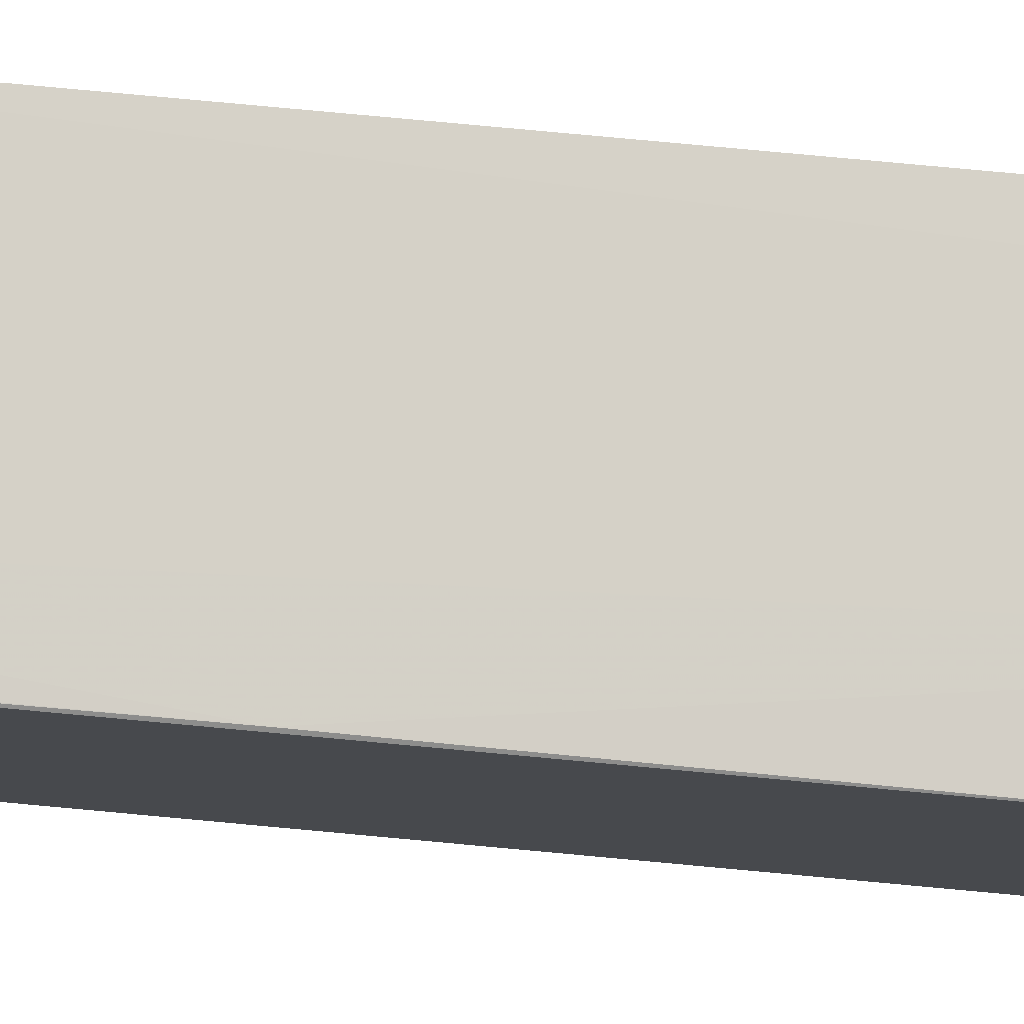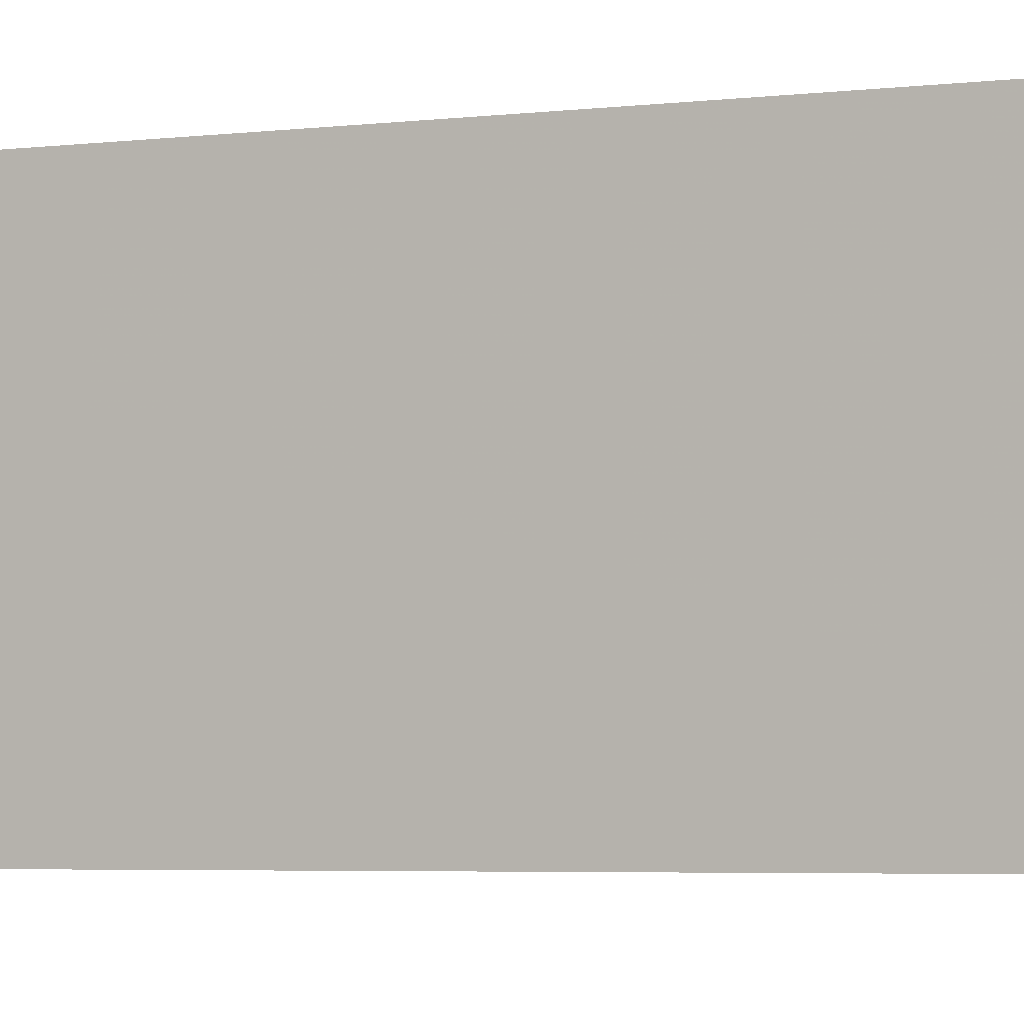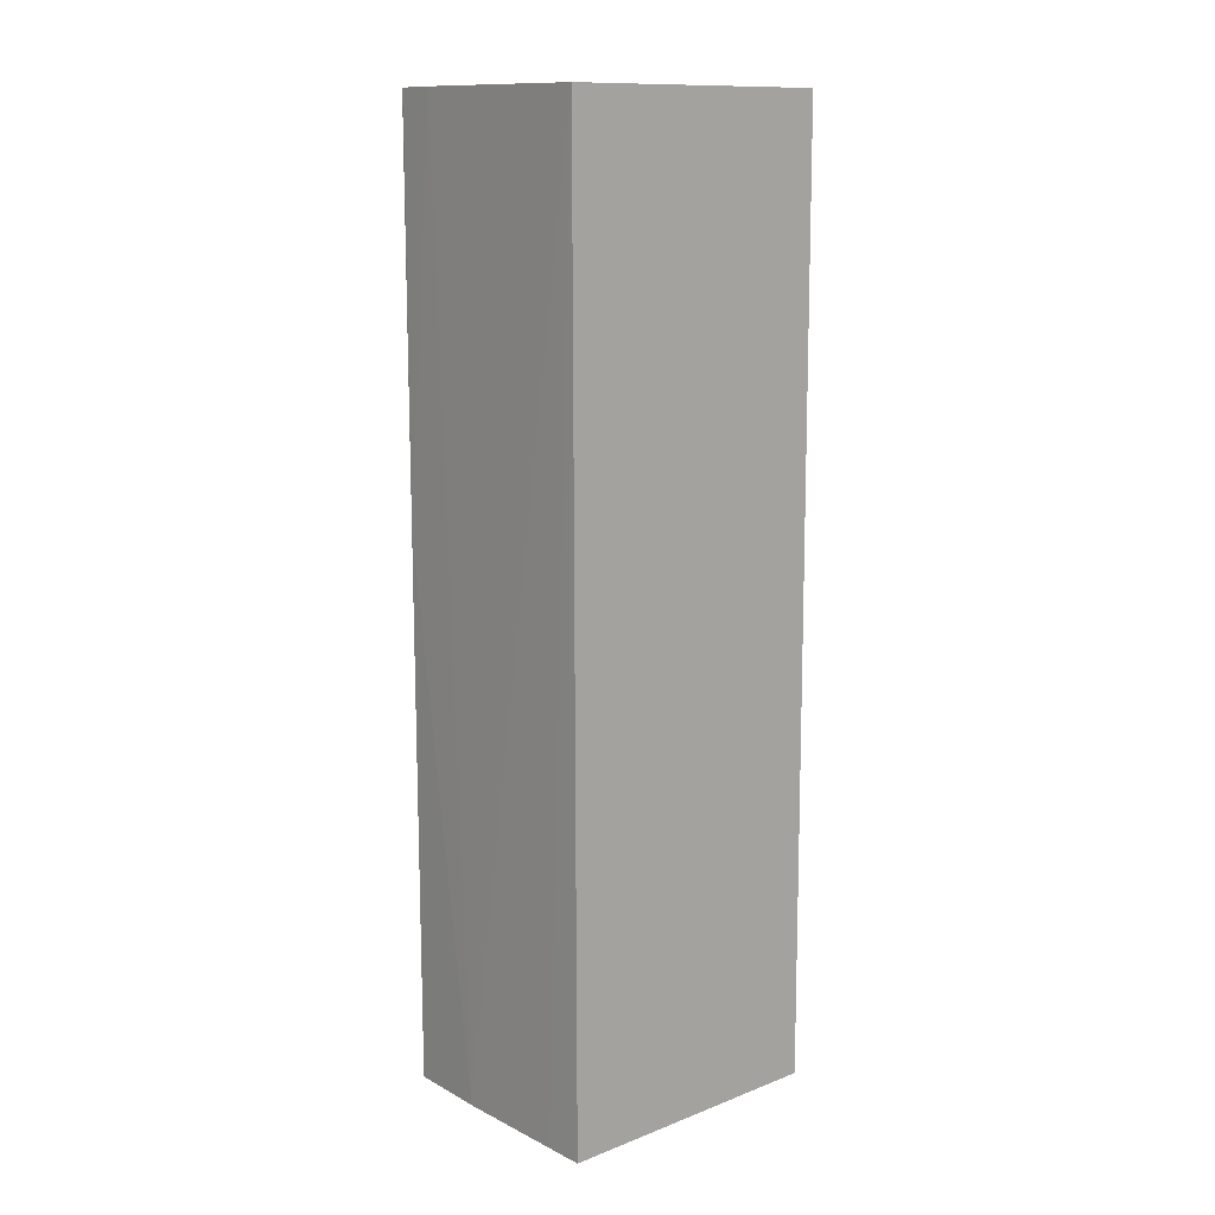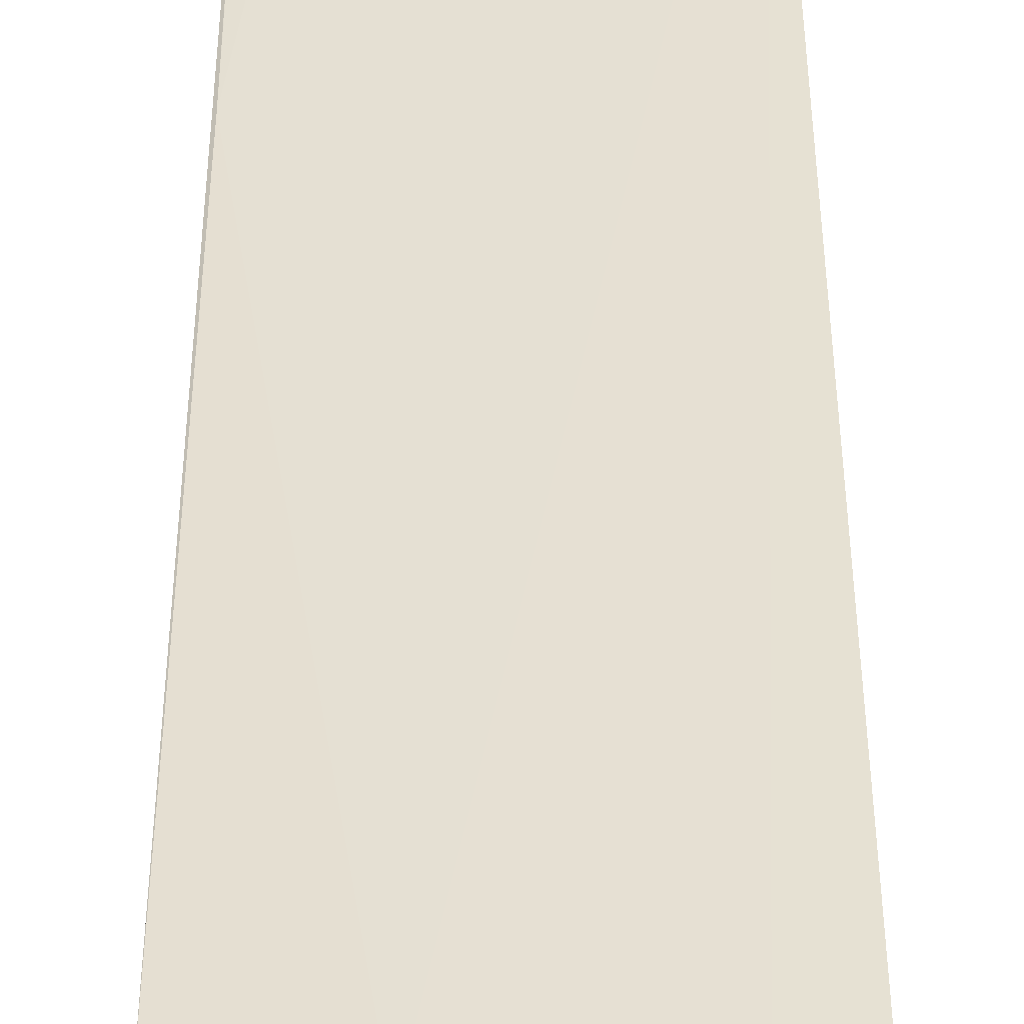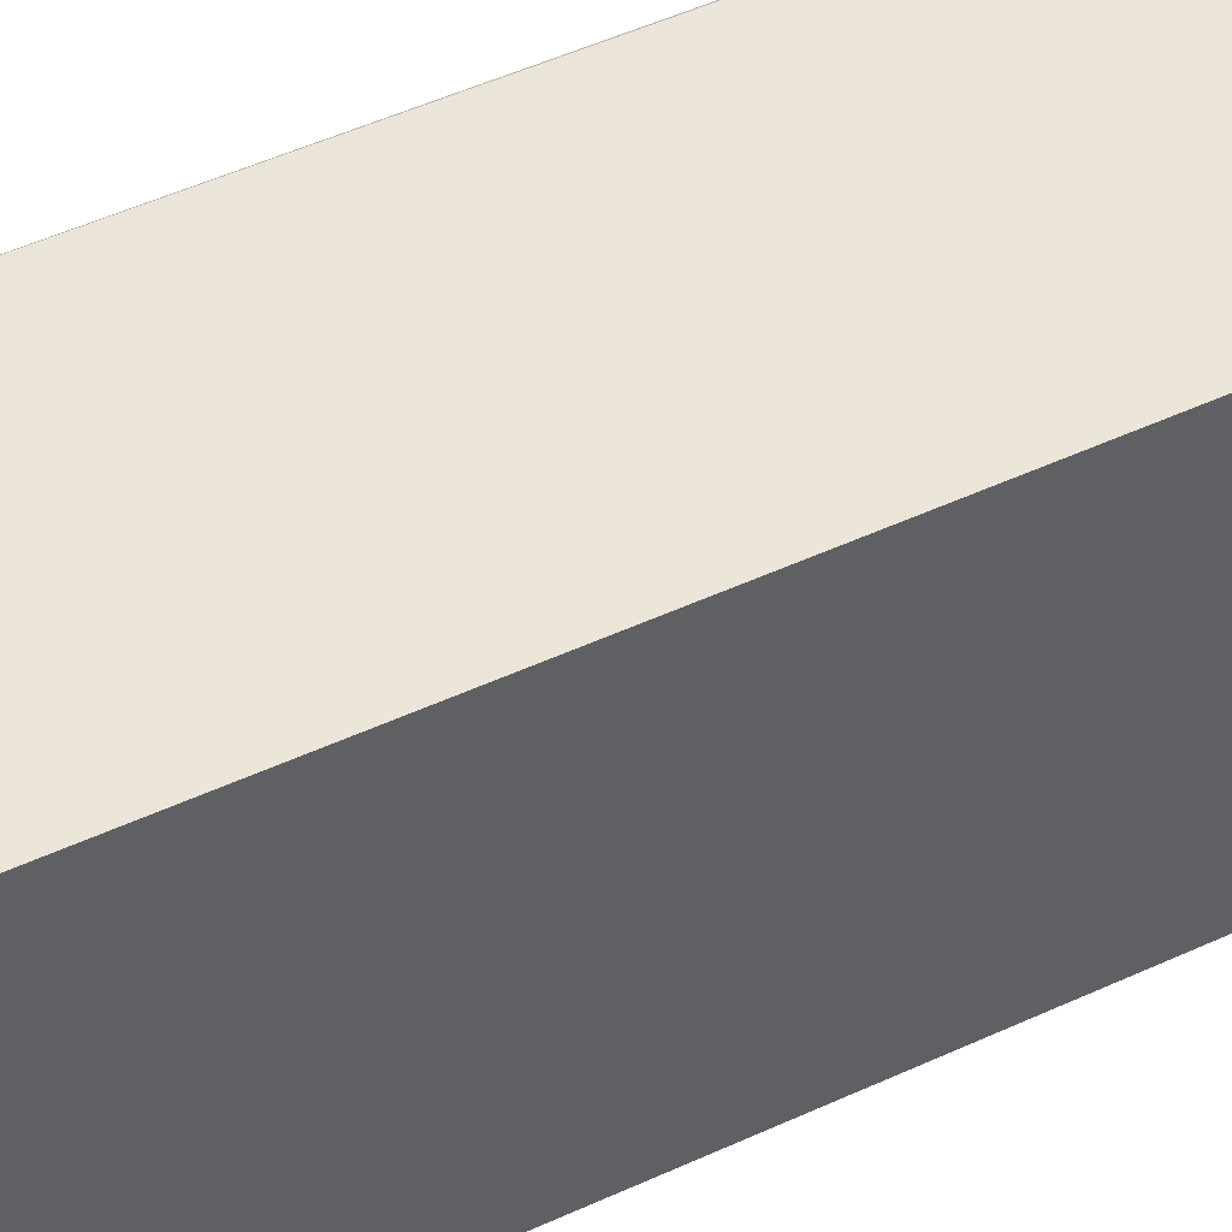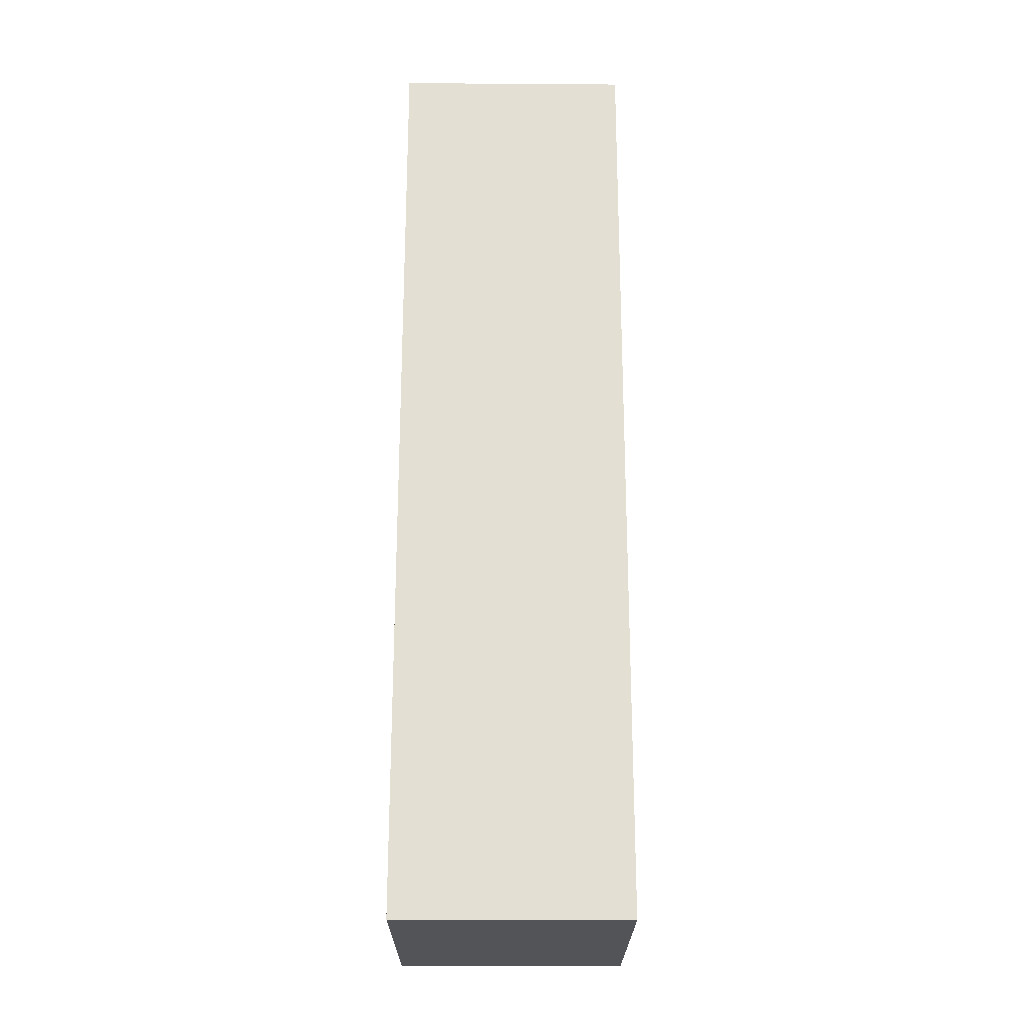
<metadata>
{"format":"obj","ext":"obj","renderer":"f3d","projection":"perspective","resolution":1024,"background":"white","views":[{"elev":78.6,"azim":-84.7,"up":"+Z"},{"elev":-3.2,"azim":116.2,"up":"+Z"},{"elev":12.7,"azim":48.5,"up":"+Y"},{"elev":38.4,"azim":-0.1,"up":"+Z"},{"elev":48.3,"azim":62.6,"up":"+Z"},{"elev":-22.9,"azim":179.6,"up":"+Y"}]}
</metadata>
<code>
v -0.04904 0.05092 0.01569
v -0.04901 0.0008926 0.01559
v -0.04901 0.0008892 0.0006195
v -0.06144 0.0509 0.0008511
v -0.0615 0.0008957 0.01539
v -0.04902 0.05088 0.0007763
v -0.05723 0.000905 0.01558
v -0.06151 0.0509 0.01547
v -0.0614 0.0008957 0.0007311
v -0.0511 0.0009062 0.0156
v -0.05933 0.05092 0.01557
v -0.0614 0.03007 0.01551
v -0.06143 0.04874 0.01548
f 5 3 2
f 6 3 4
f 6 4 1
f 6 1 2
f 6 2 3
f 7 5 2
f 8 4 5
f 9 5 4
f 9 4 3
f 9 3 5
f 10 7 2
f 10 2 1
f 10 1 7
f 11 1 4
f 11 4 8
f 11 7 1
f 12 8 5
f 12 5 7
f 12 7 11
f 13 12 11
f 13 11 8
f 13 8 12

</code>
